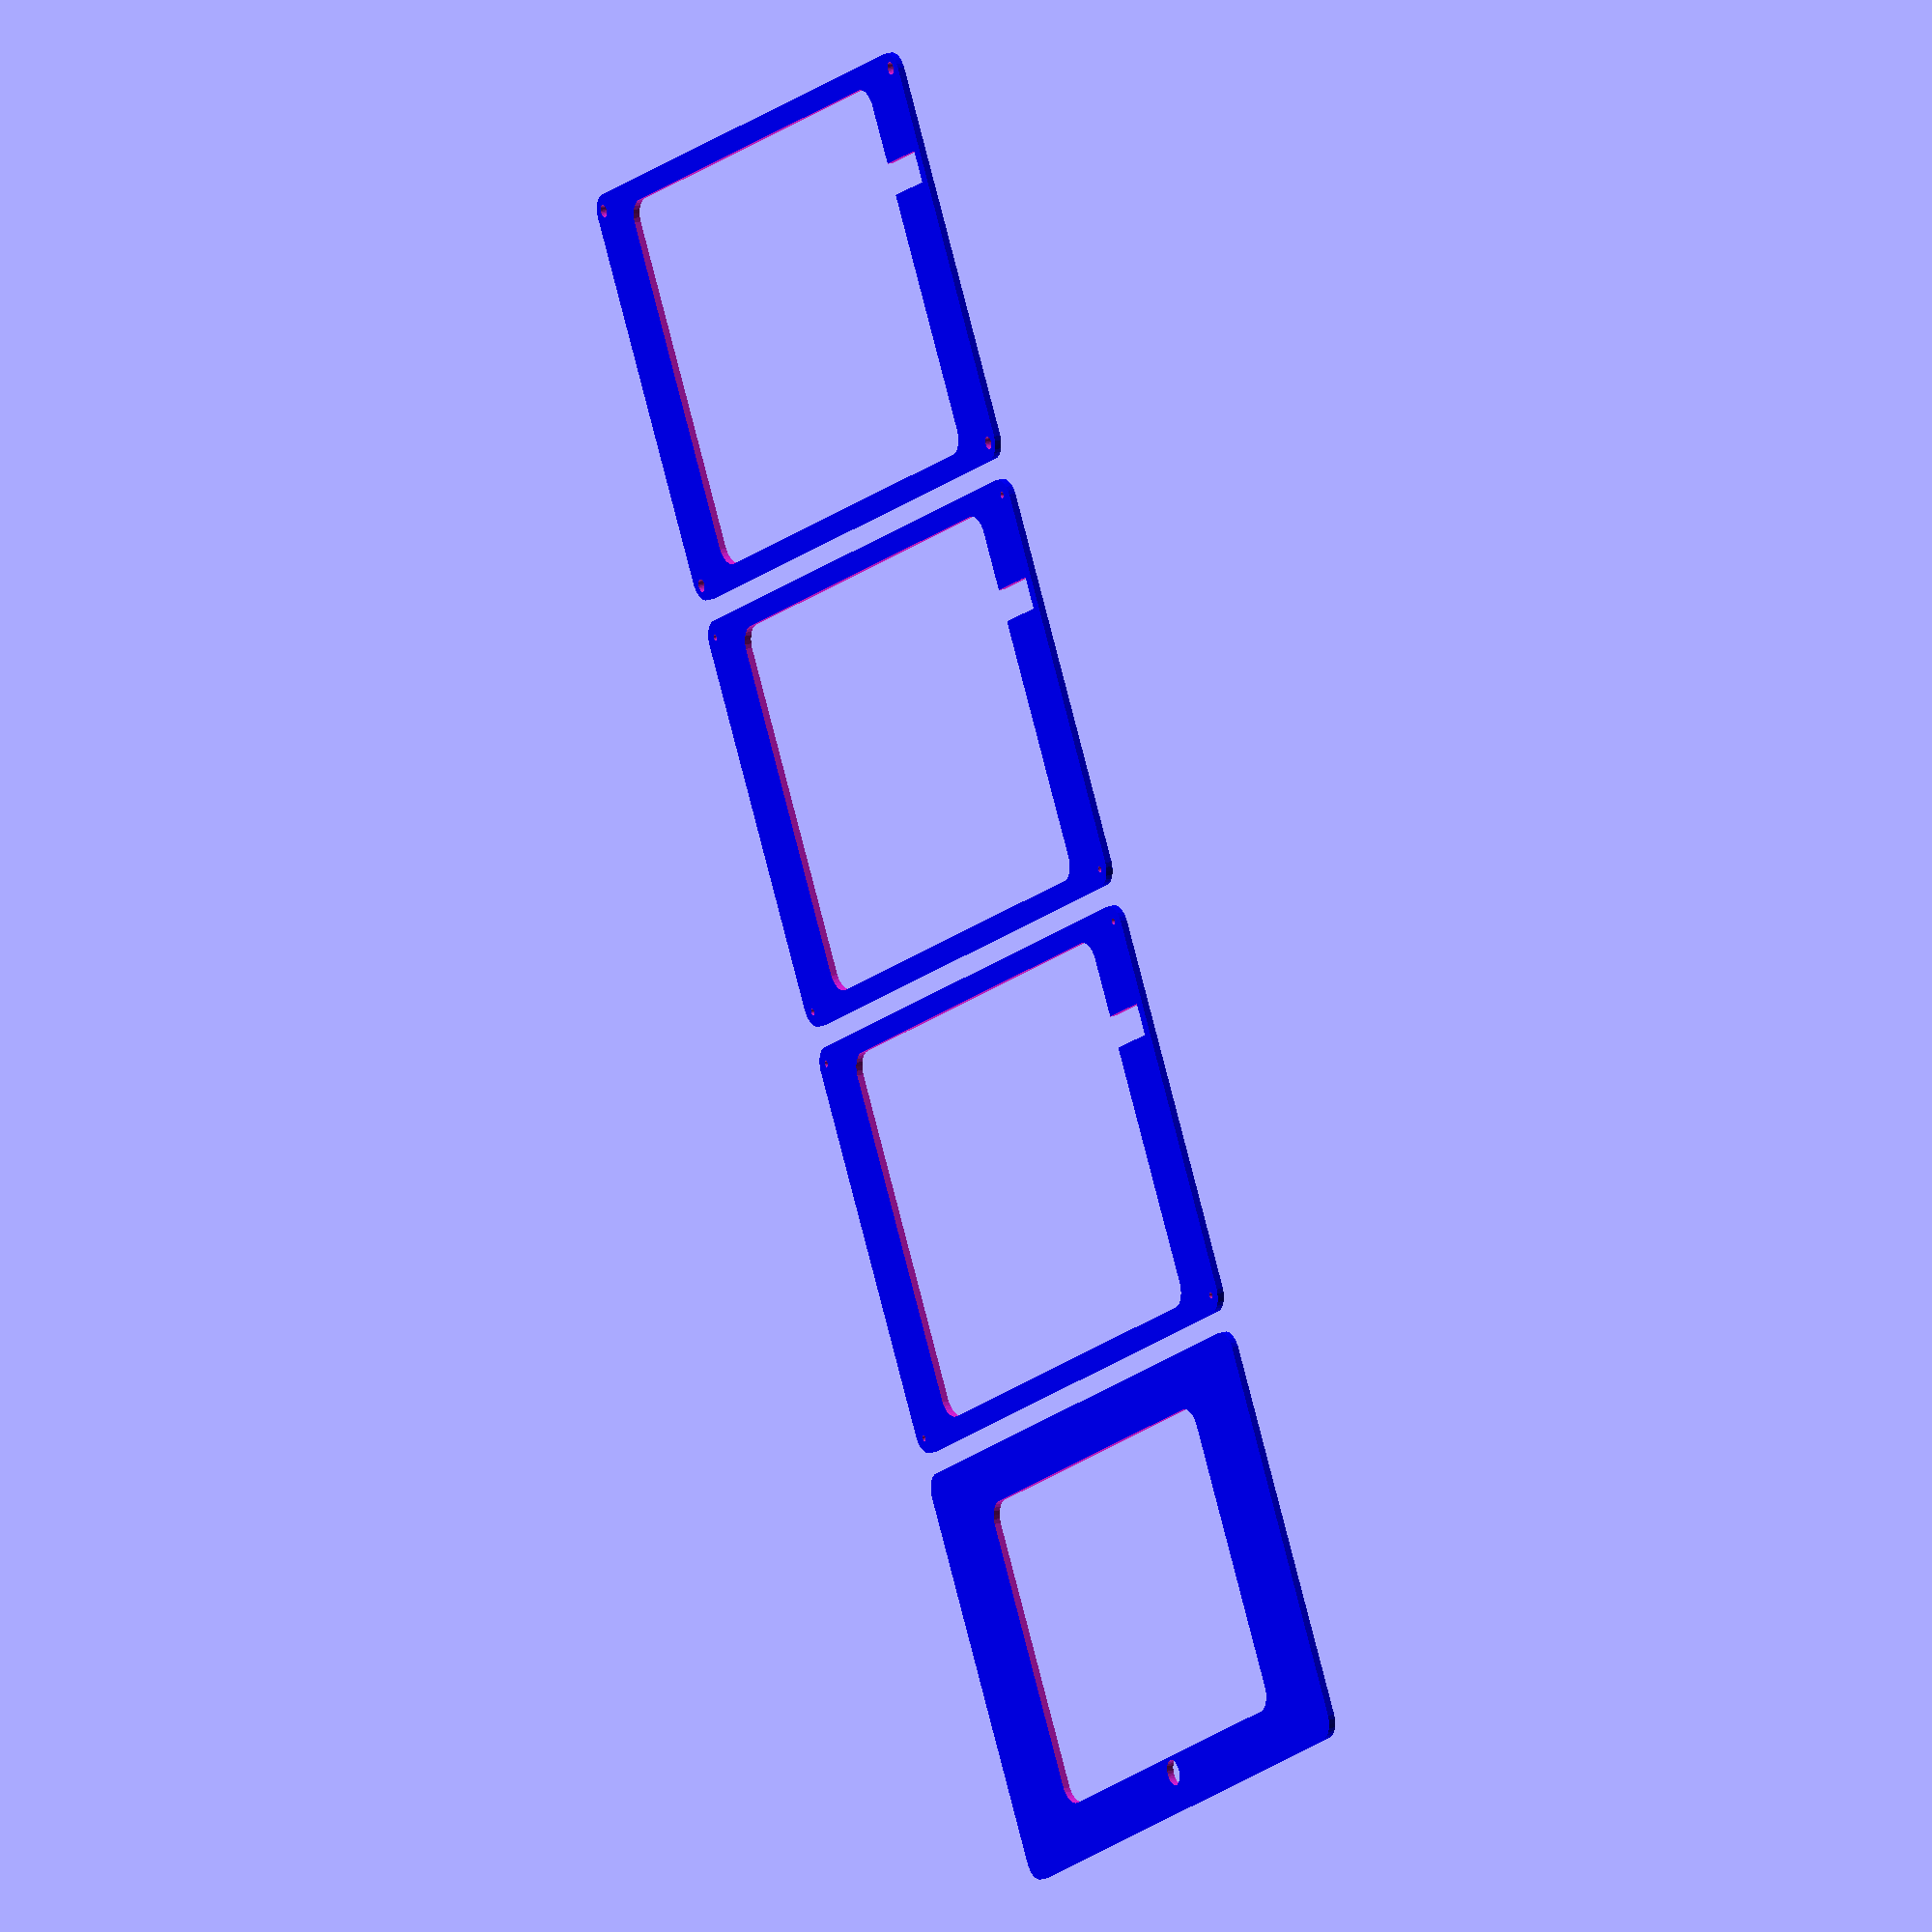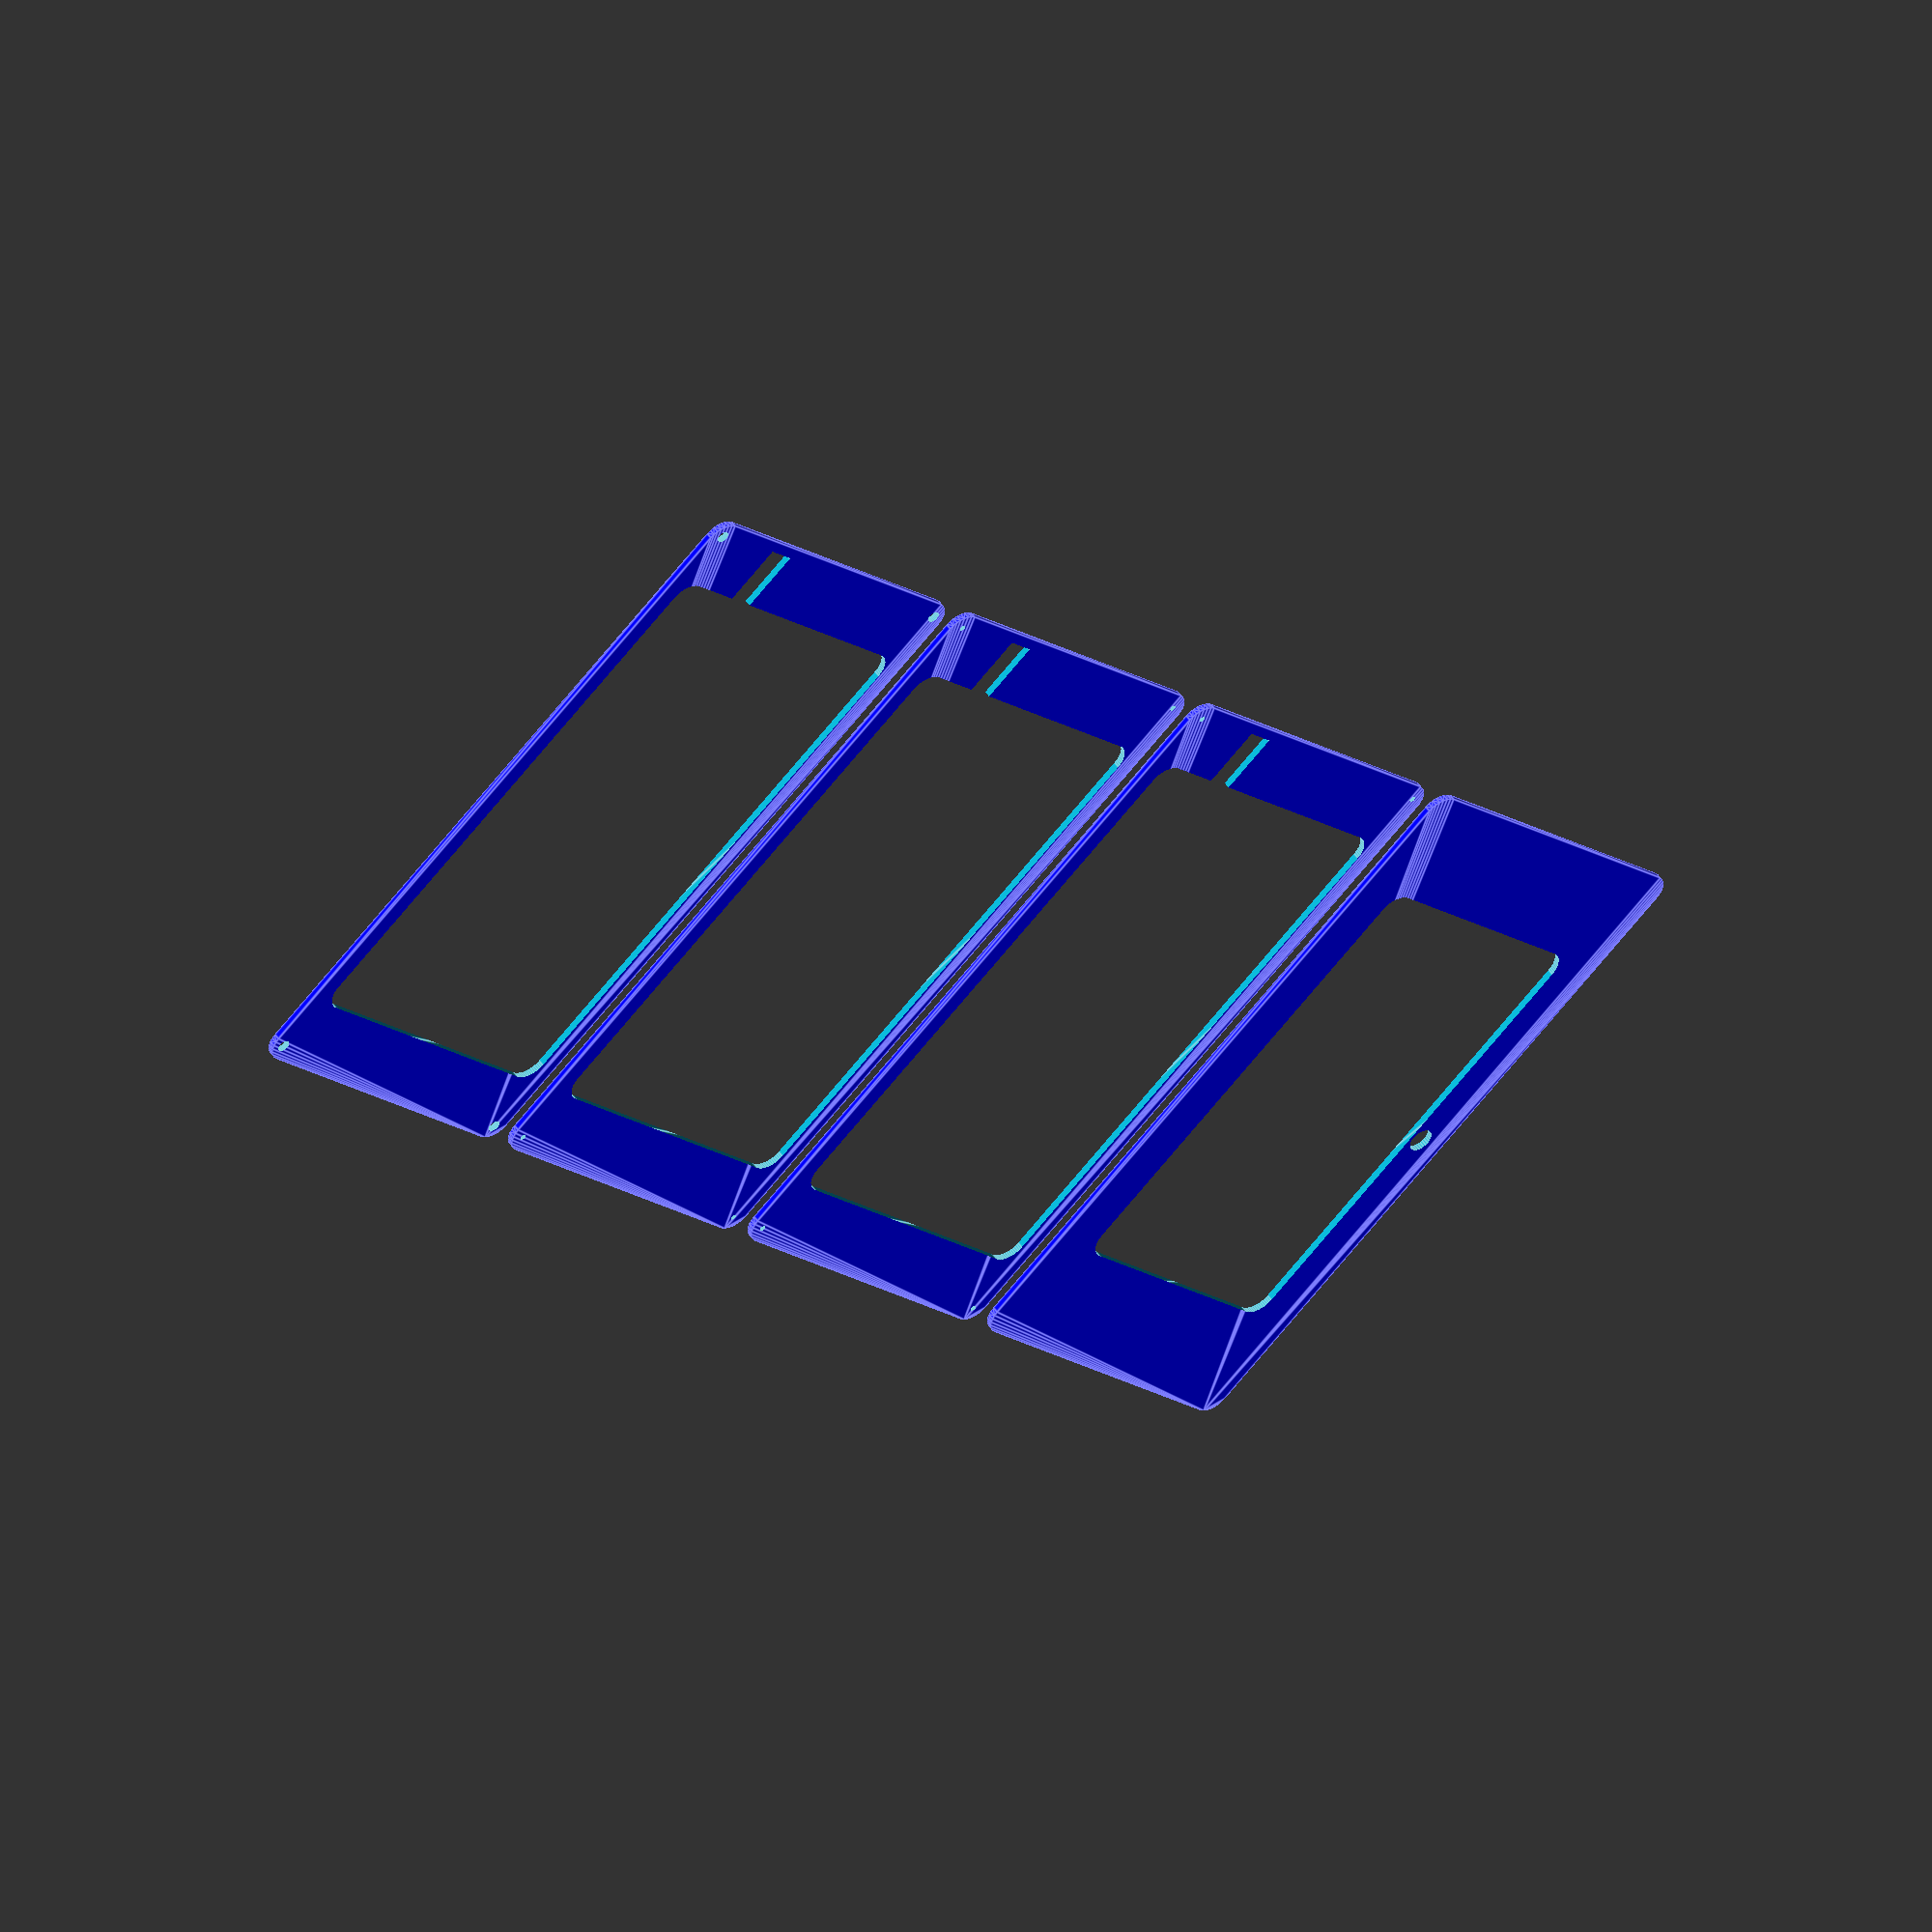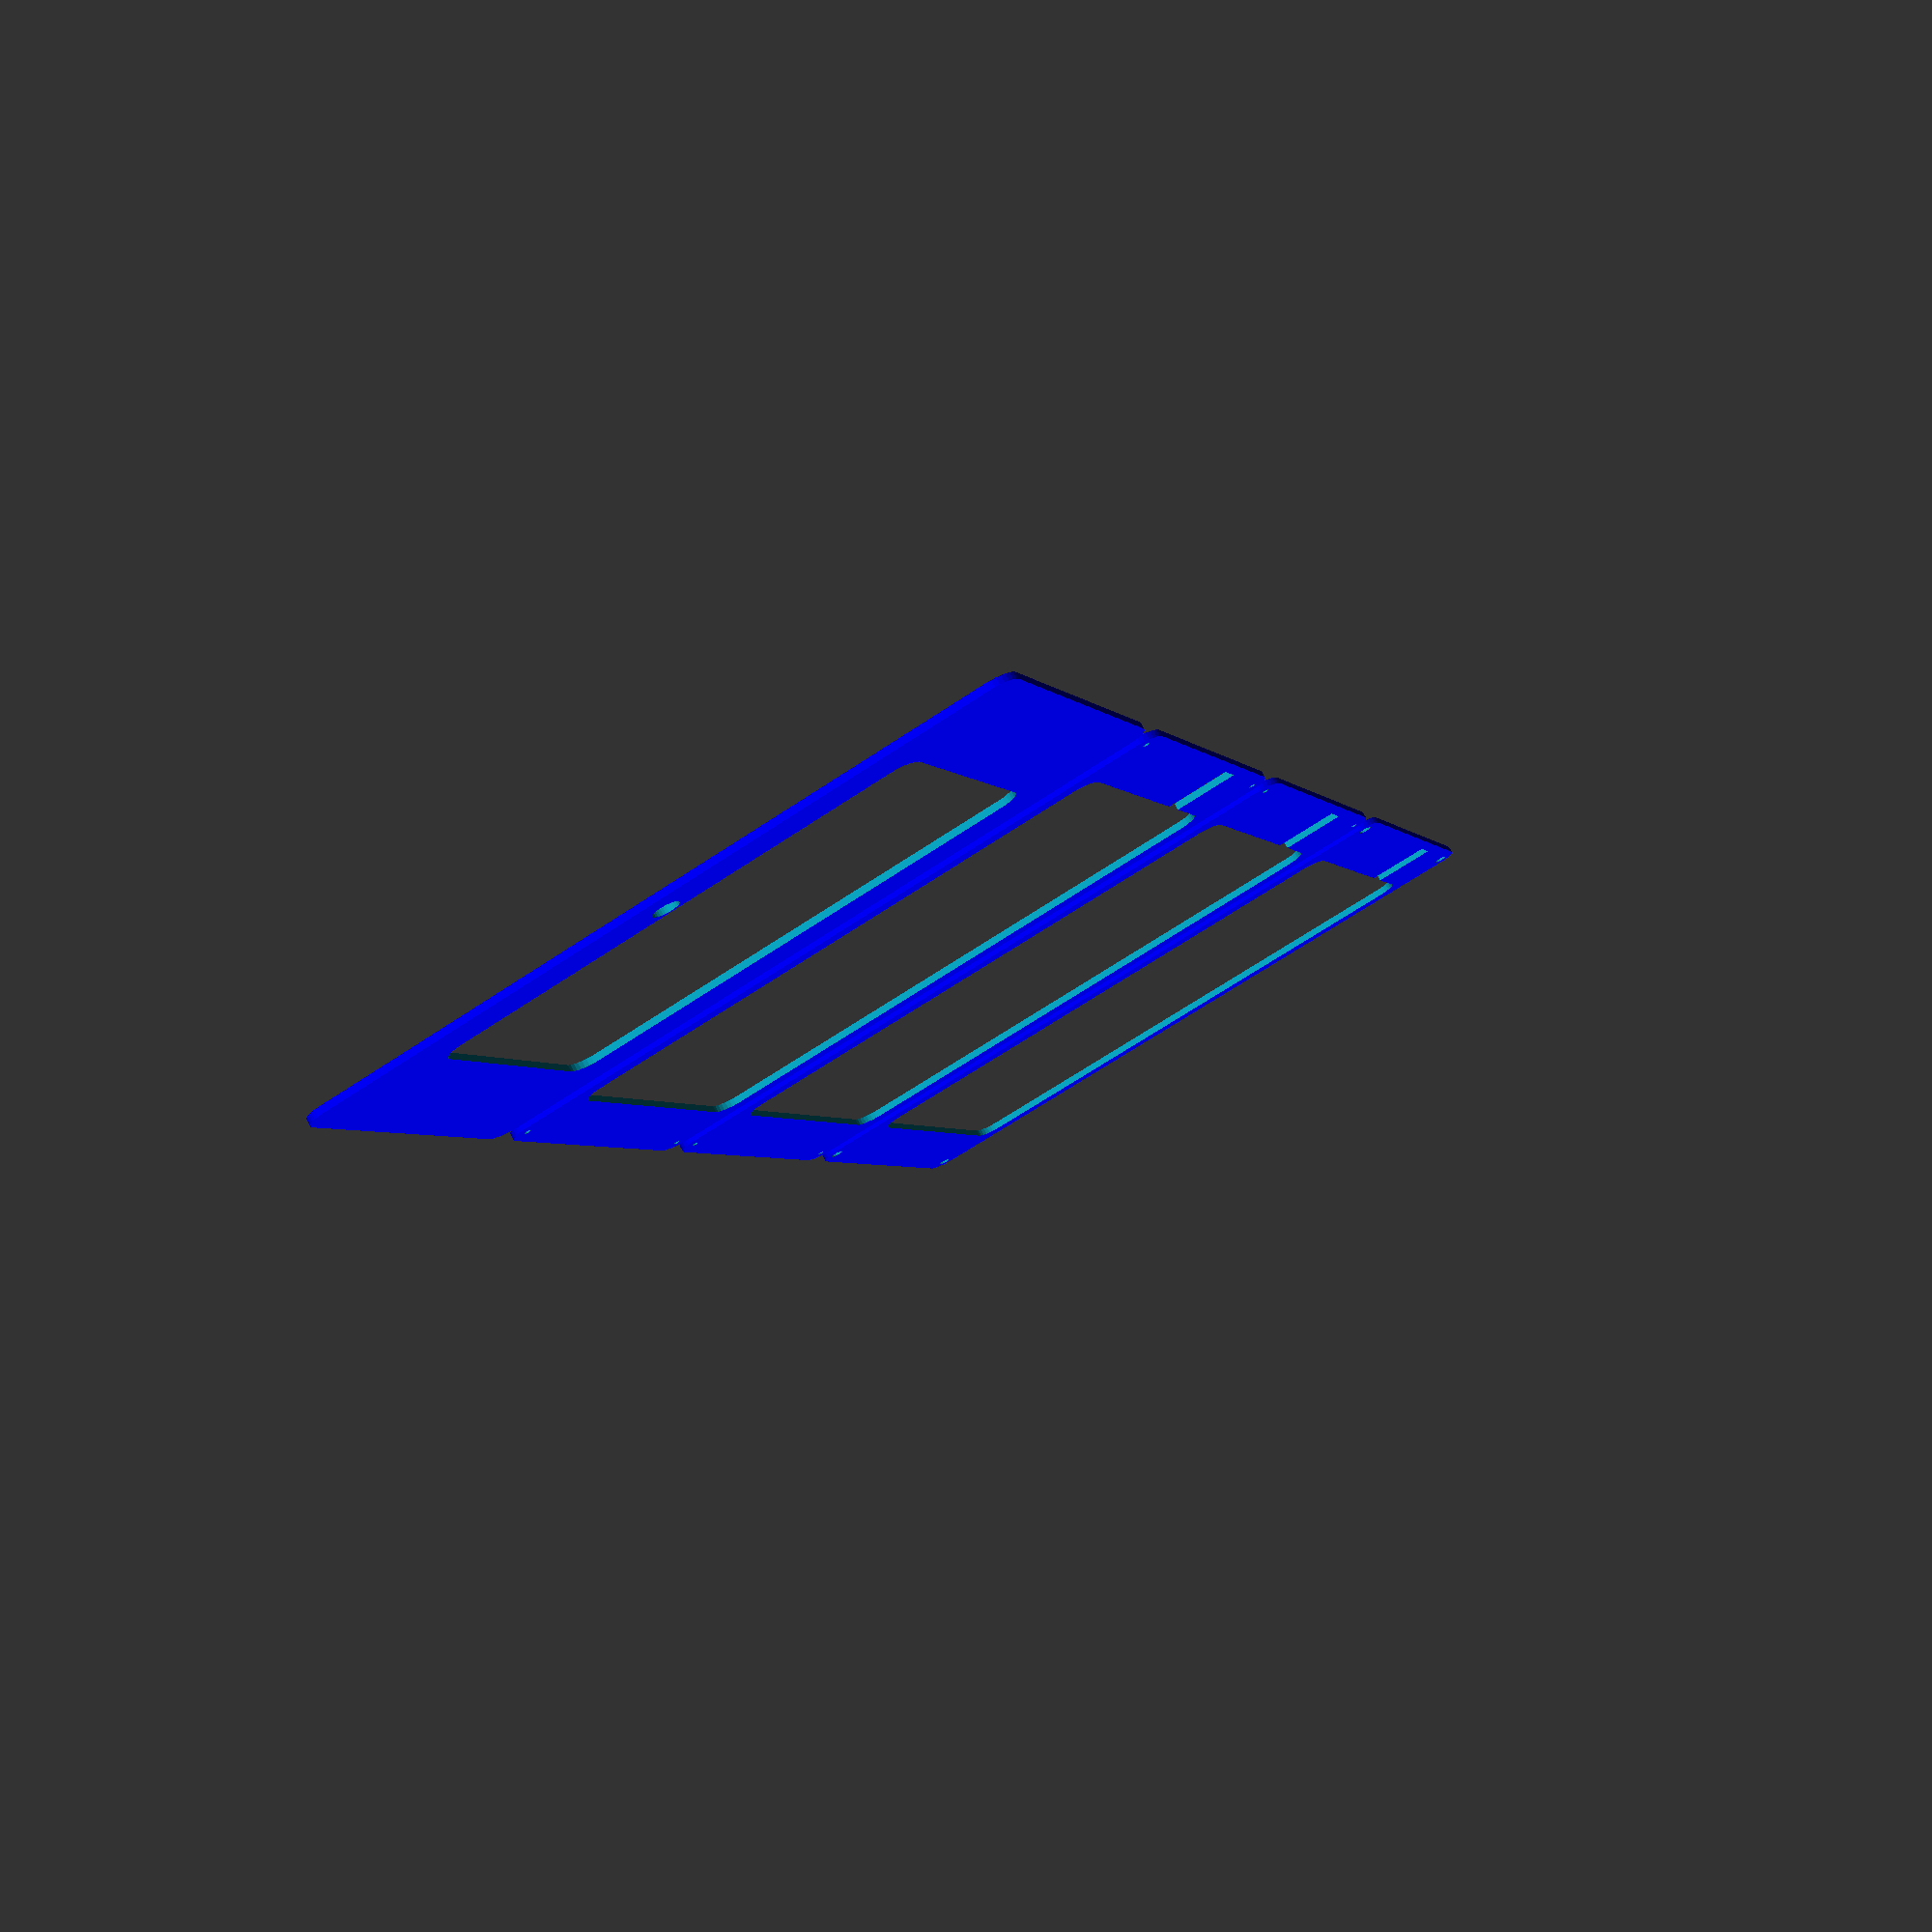
<openscad>
///////////////////////////////////////////////
//simple case to show boolean method of creating parts for laser/cnc cutting
//Matt Venn 2013, releases under an open source license.
//mattvenn.net

//smooth curves
$fs=0.5;

//fundamental measurements, these are things we can't change
button_r = 7;
bolt_r = 1.5;

//how big we want the case
width=195;
length=335;
height=40;


screen_width = 145;
screen_height = 45;
screen_length = 225;

tablet_width = 175;
tablet_height = 45;
tablet_length = 265;

//some adjustable parameters
thickness = 3.175; // 1/8 inch acrylic - material thickness
spacing = 15;

curve1=20;
curve2=20;
curve3=20;

///////////////////////////////////////////////
//show where the bits of the case are
//build_front();
//build_back();
//build_side_l();
//build_side_r();
//build_buttons();
//build_bolts();

//to make dxfs, uncomment these
//projection() build_front();
//projection() build_back();
//projection() rotate([0,90,0]) build_side_l();

//projection() 
  tablet_mount();


///////////////////////////////////////////////
//the models: these are built at the 0,0,0 point and are all centered


module tablet_mount()
{
build_Layer1();
translate([width + 10,0,0])
build_Layer2();
translate([(width + 10) * 2,0,0])
build_Layer2();

translate([(width + 10) * 3,0,0])
build_Layer3();
}


module short_side()
{
   slot_length = length / 5;
   cube([height-2*thickness,length,thickness],center=true); 
   translate([0,length/2-slot_length/2,0])
       cube([height+0.1,slot_length,thickness],center=true);
   translate([0,-length/2+slot_length/2,0])
       cube([height+0.1,slot_length,thickness],center=true);
}

module front_or_back()
{
    mink_r = thickness/2;
    minkowski()
    {
        //have to take into account the radius of the cylinder, so subtract from width and length
        cube([width-mink_r*2,length-mink_r*2,thickness],center=true);
        cylinder(r=thickness/2,h=0.01);
    }
}

///////////////////////////////////////////////
//the models moved to the correct position, and with intersecting parts cut out of them using difference()

module blank_panel()
{

    mink_r = curve1/2;
    color("Blue")
    minkowski()
    {
        //have to take into account the radius of the cylinder, so subtract from width and length

        cube([width-mink_r*2,length-mink_r*2,thickness],center=true);
        cylinder(r=curve1/2,h=0.01);
    }
}

module blank_screen()
{


    mink_r = curve2/2;
    minkowski()
    {
        //have to take into account the radius of the cylinder, so subtract from width and length
        cube([screen_width-mink_r*2,screen_length-mink_r*2,height],center=true);
        cylinder(r=curve2/2,h=0.01);
    }
}

module blank_tablet()
{
    mink_r = curve3/2;
    minkowski()
    {
        //have to take into account the radius of the cylinder, so subtract from width and length
        cube([tablet_width-mink_r*2,tablet_length-mink_r*2,height * 0.7],center=true);
        cylinder(r=curve3/2,h=0.01);
    }
}

module Camera_hole()
{

//    translate([-screen_width/2+15/2,-length/2+spacing/2,0])
    translate([-screen_width/2-15/2,0,0])
        cylinder(r=6,h=height*1.5,center=true);
}

module build_powerplug()
{
    translate([+width/2-55,-tablet_length/2-14,0])
    cube([15,31,height * 0.7],center=true);
}


module build_Layer1()
{
    

    difference()
    {
       // translate([0,0,-height/2+thickness/2+20])
        blank_panel();
        //build_bolts();
       // blank_tablet();
        blank_screen();
        Camera_hole();

    }

}

module build_Layer2()
{
    

    difference()
    {
        //translate([0,0,-height/2+thickness/2+20])
        blank_panel();
        blank_tablet();
        build_bolts();
        build_powerplug();

    }

}

module build_Layer3()
{
    

    difference()
    {
        //translate([0,0,-height/2+thickness/2+20])
        blank_panel();
        blank_tablet();
        build_bolts();
        build_bolts(bolt_r = 3);
        build_powerplug();

    }

}
module build_front()
{
    difference()
    {
        translate([0,0,height/2-thickness/2])
            front_or_back();
        build_side_r();
        build_side_l();
        build_buttons();
        build_bolts();
    }
}
module build_back()
{
    difference()
    {
        translate([0,0,-height/2+thickness/2])
            front_or_back();
        build_side_r();
        build_side_l();
        build_bolts();
    }
}

module build_side_r()
{
    color("grey")
        translate([+width/2-spacing,0,0])
            rotate([0,90,0])
                short_side();
}

module build_side_l()
{
    color("grey")
        translate([-width/2+spacing,0,0])
            rotate([0,90,0])
                short_side();
}

///////////////////////////////////////////////
//so simple and we're never going to cut these parts, that we combine the build and model in one module
module build_buttons()
{
    color("blue")
    {
        translate([-width/6,0,height/2])
            cylinder(r=10,h=20,center=true);
        translate([+width/6,0,height/2])
            cylinder(r=10,h=20,center=true);
    }
}

module build_bolts(bolt_r = 1.5)
{
    translate([-width/2+spacing/2,-length/2+spacing/2,0])
        cylinder(r=bolt_r,h=height*1.5,center=true);
    translate([+width/2-spacing/2,-length/2+spacing/2,0])
        cylinder(r=bolt_r,h=height*1.5,center=true);
    translate([-width/2+spacing/2,+length/2-spacing/2,0])
        cylinder(r=bolt_r,h=height*1.5,center=true);
    translate([+width/2-spacing/2,+length/2-spacing/2,0])
        cylinder(r=bolt_r,h=height*1.5,center=true);
}
</openscad>
<views>
elev=338.4 azim=238.8 roll=61.0 proj=o view=wireframe
elev=129.3 azim=49.6 roll=213.5 proj=o view=edges
elev=103.4 azim=290.0 roll=28.3 proj=p view=solid
</views>
